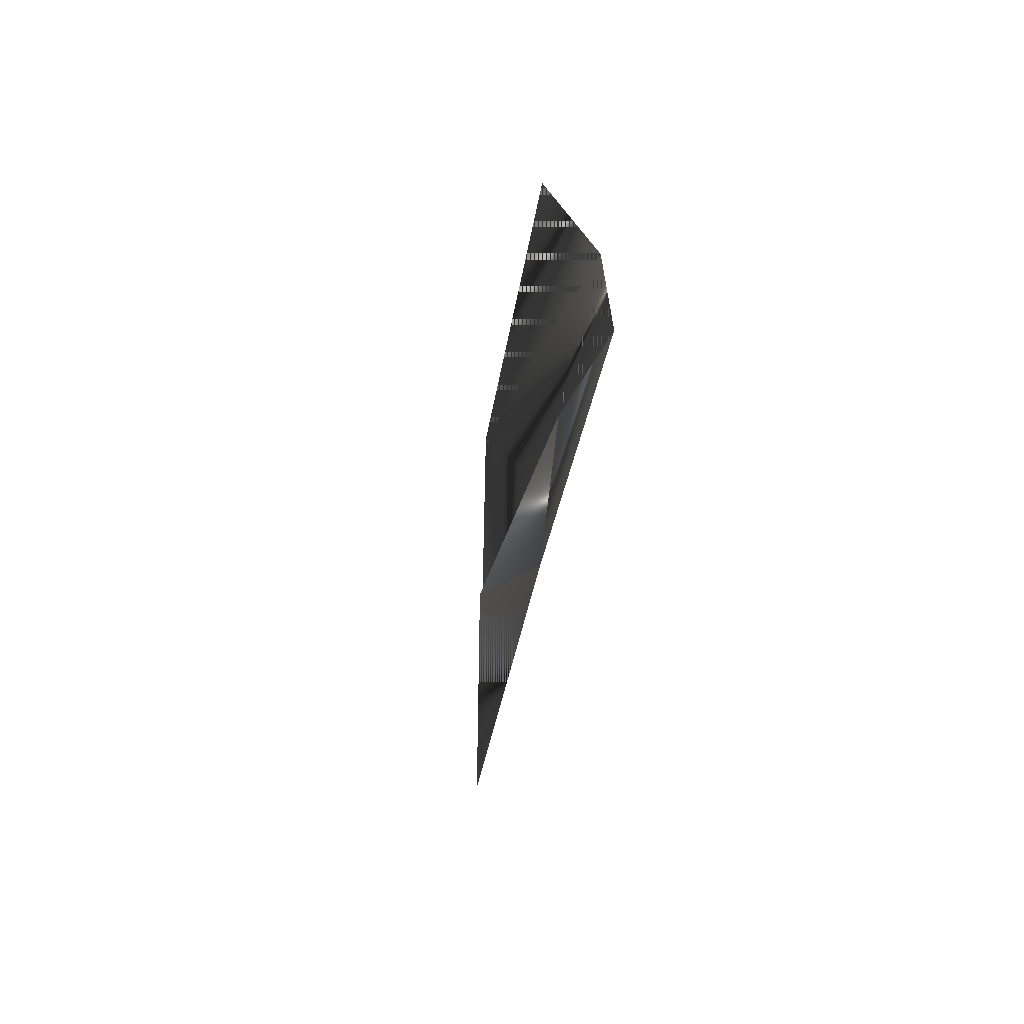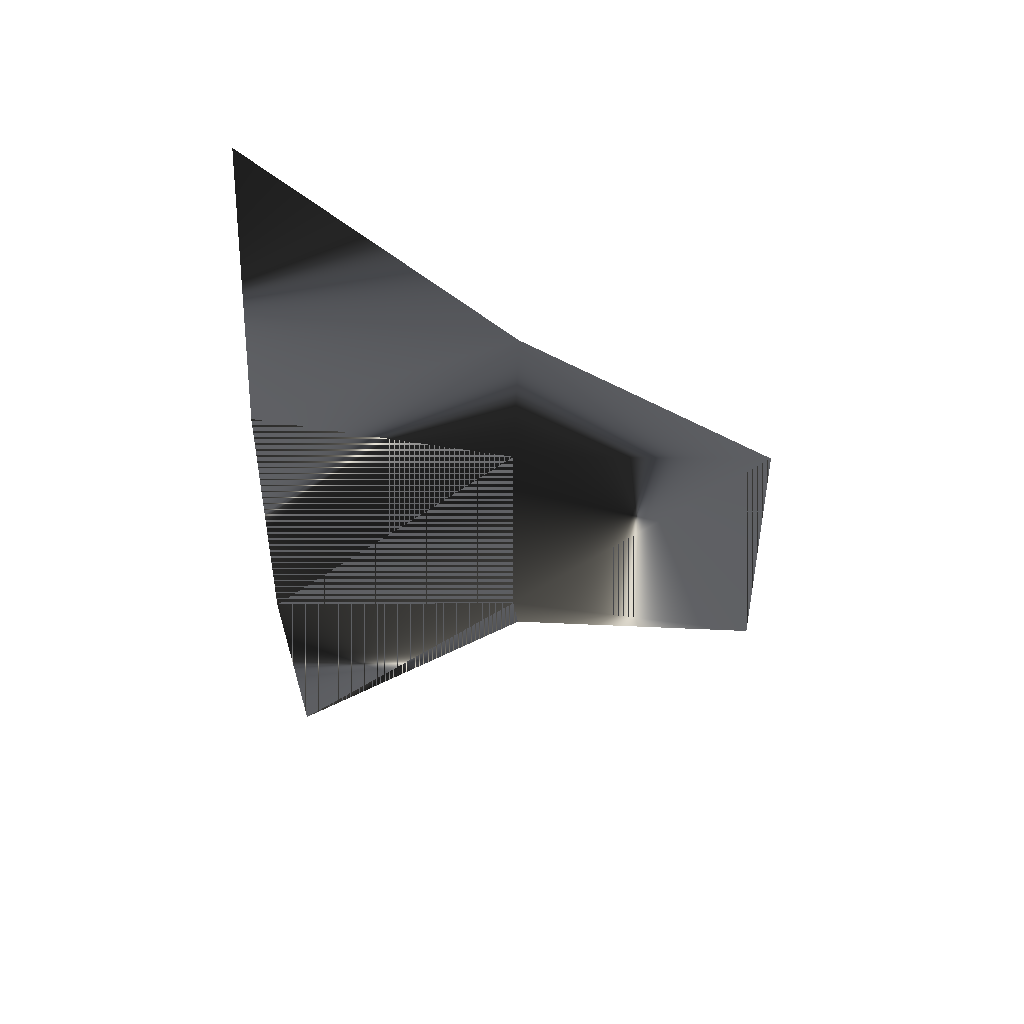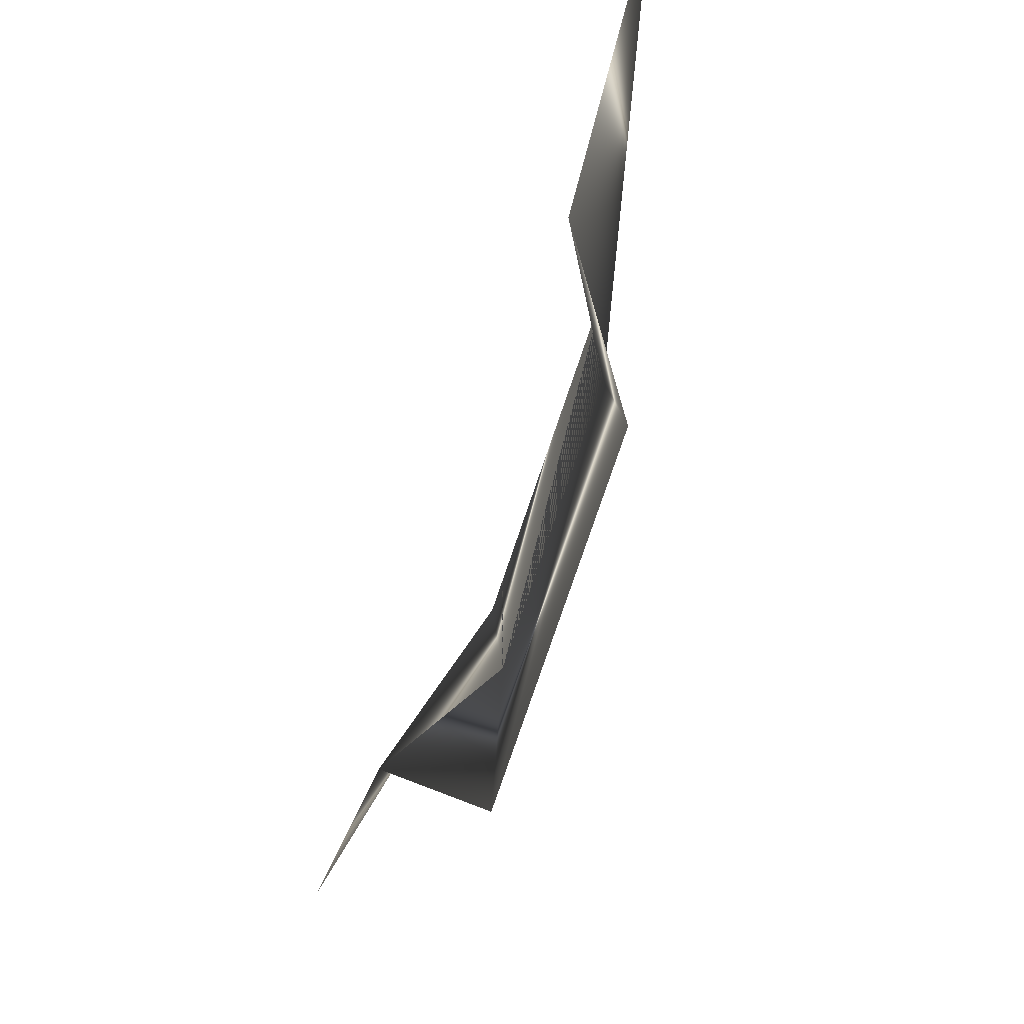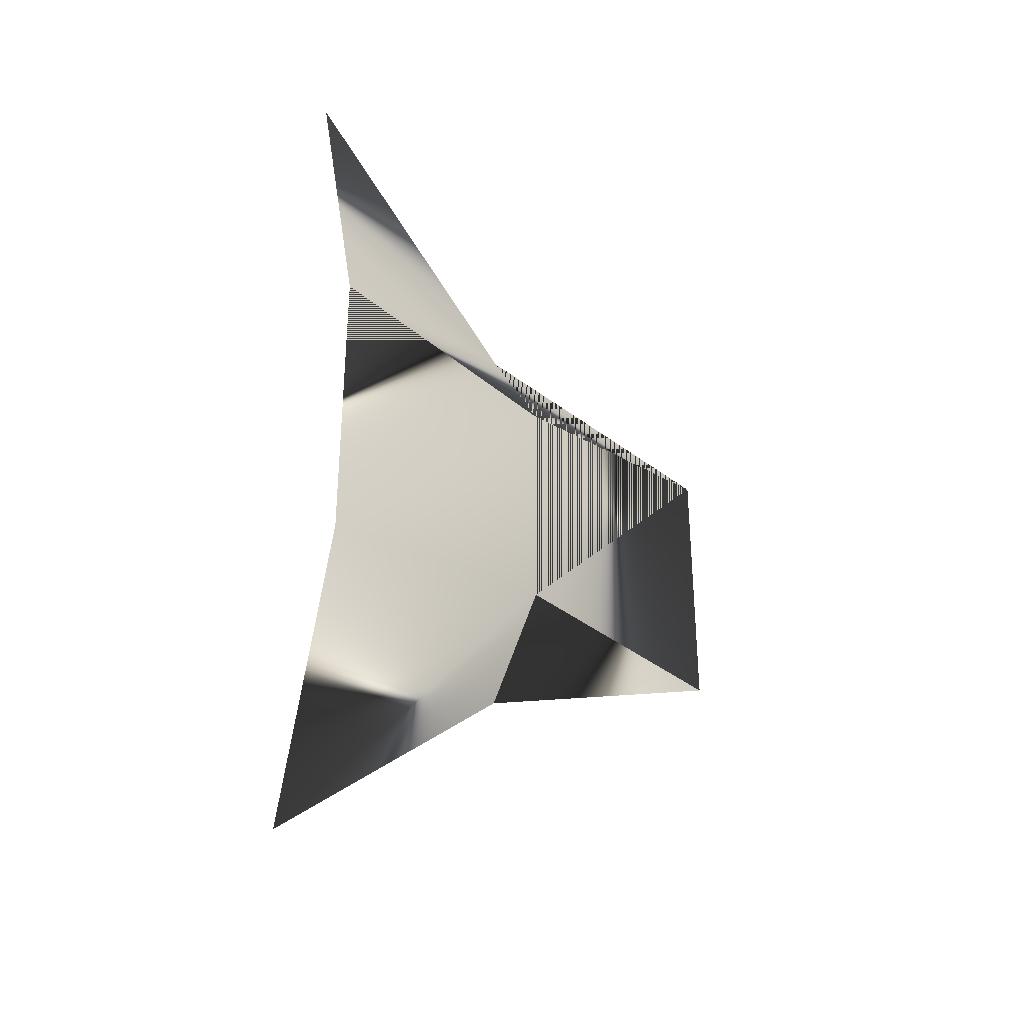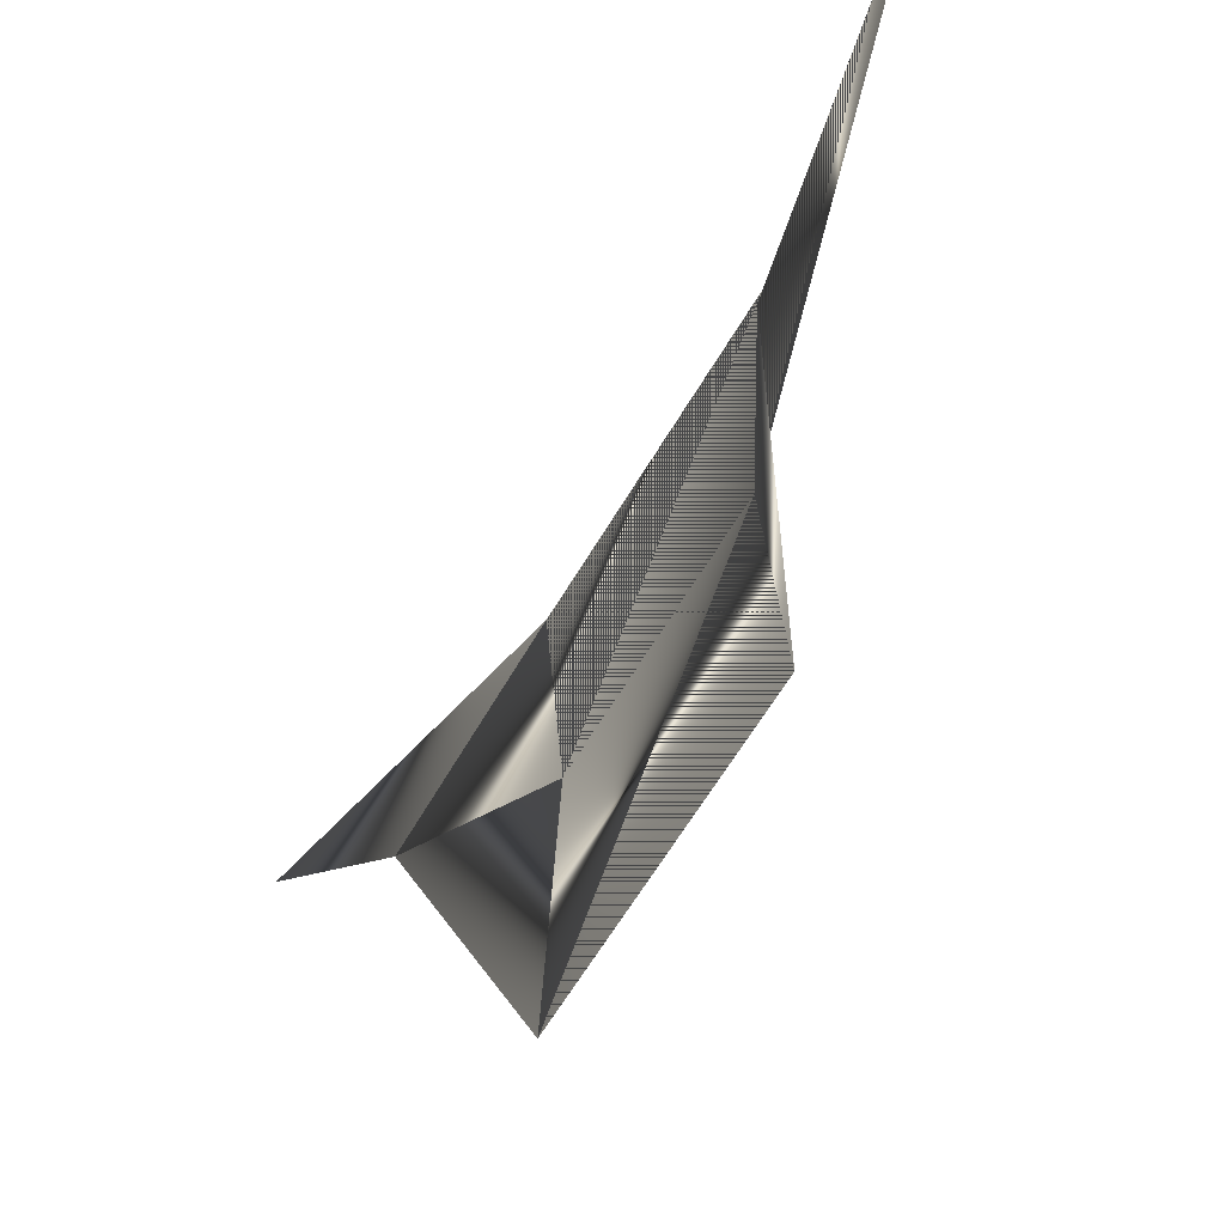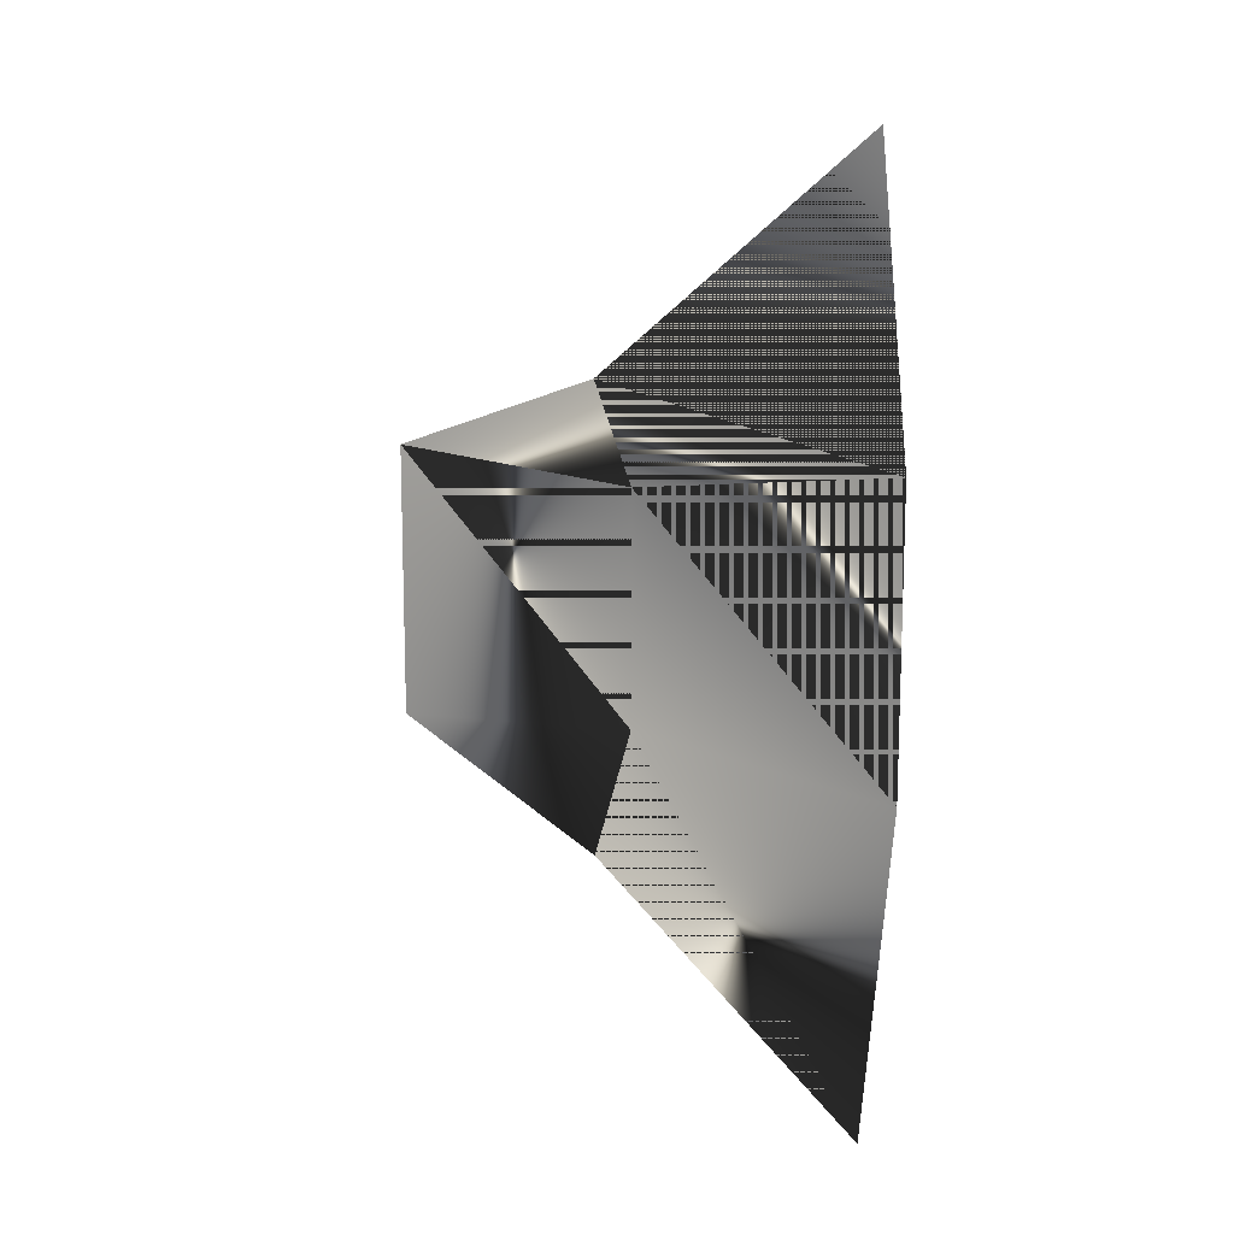
<metadata>
{"format":"obj","ext":"obj","renderer":"f3d","projection":"perspective","resolution":1024,"background":"white","views":[{"elev":-67.3,"azim":165.2,"up":"+Z"},{"elev":45.7,"azim":-84.8,"up":"+Z"},{"elev":-76.9,"azim":161.3,"up":"+Y"},{"elev":-31.8,"azim":-134.7,"up":"+Z"},{"elev":-63.3,"azim":149.3,"up":"+Y"},{"elev":12.2,"azim":122.1,"up":"+Z"}]}
</metadata>
<code>
o azjol_web_02
v -0.07203 -1.571 -0.6615
v 0.2915 -1.571 -1.266
v -0.07203 -3.095 -0.7804
v 0.2915 -1.571 1.266
v -0.07203 -1.571 0.6615
v -0.07203 -3.095 0.7804
v -0.07203 0.003359 0.8382
v 0.2915 0.003359 2.515
v 0.2915 -1.571 1.266
v -0.07203 0.003359 -0.8382
v 0.2915 0.003359 -2.515
v 0.2915 -1.571 -1.266
g Geoset0
f 1 2 3
f 4 5 6
f 7 5 4
f 4 8 7
f 7 8 9
f 10 7 5
f 9 5 7
f 5 7 10
f 1 3 6
f 6 3 1
f 6 5 1
f 11 10 1
f 5 1 10
f 1 5 6
f 9 6 5
f 10 1 5
f 1 10 11
f 1 3 12
f 1 12 11
f 11 2 1

</code>
